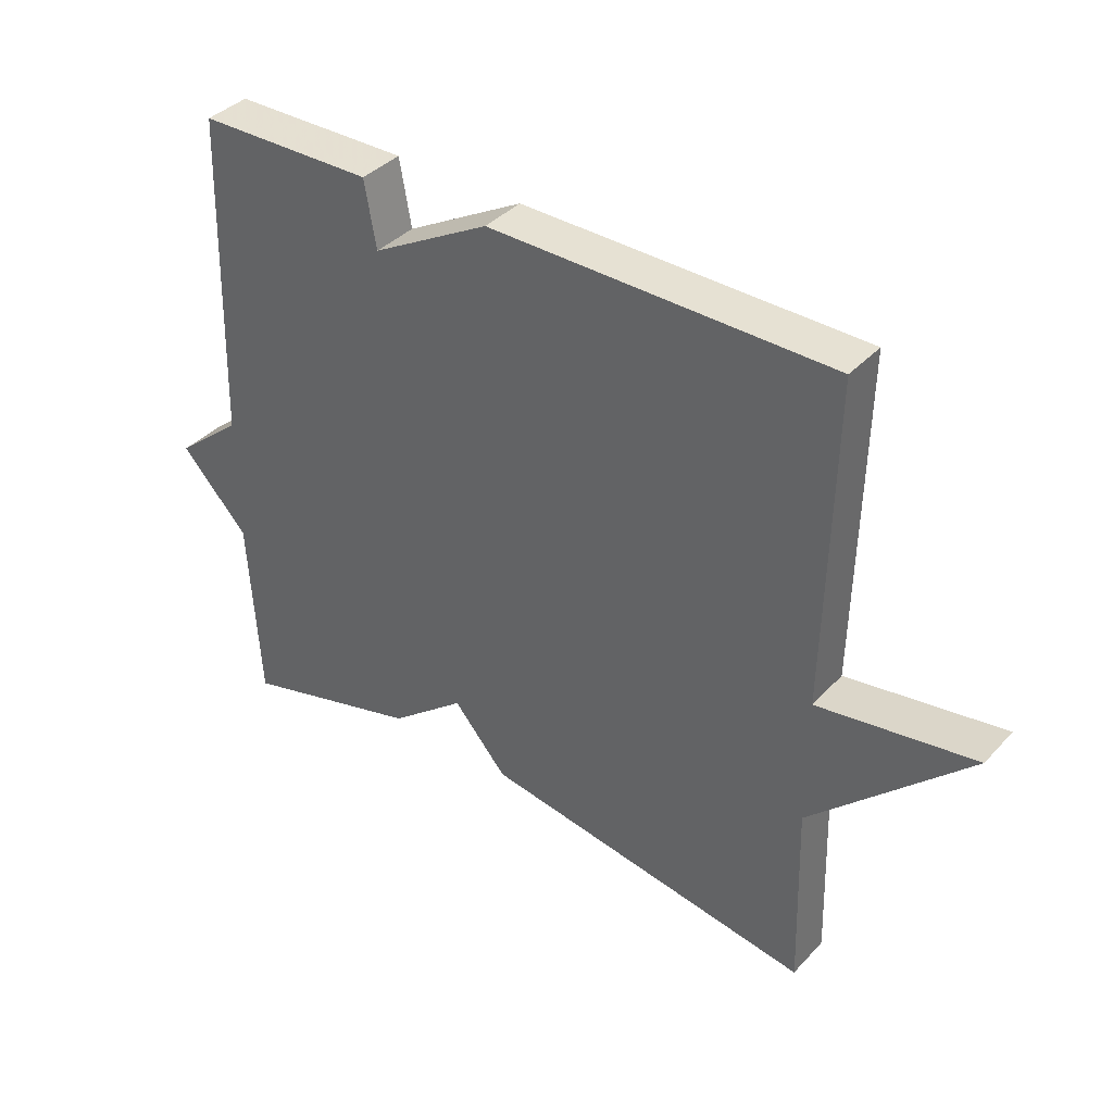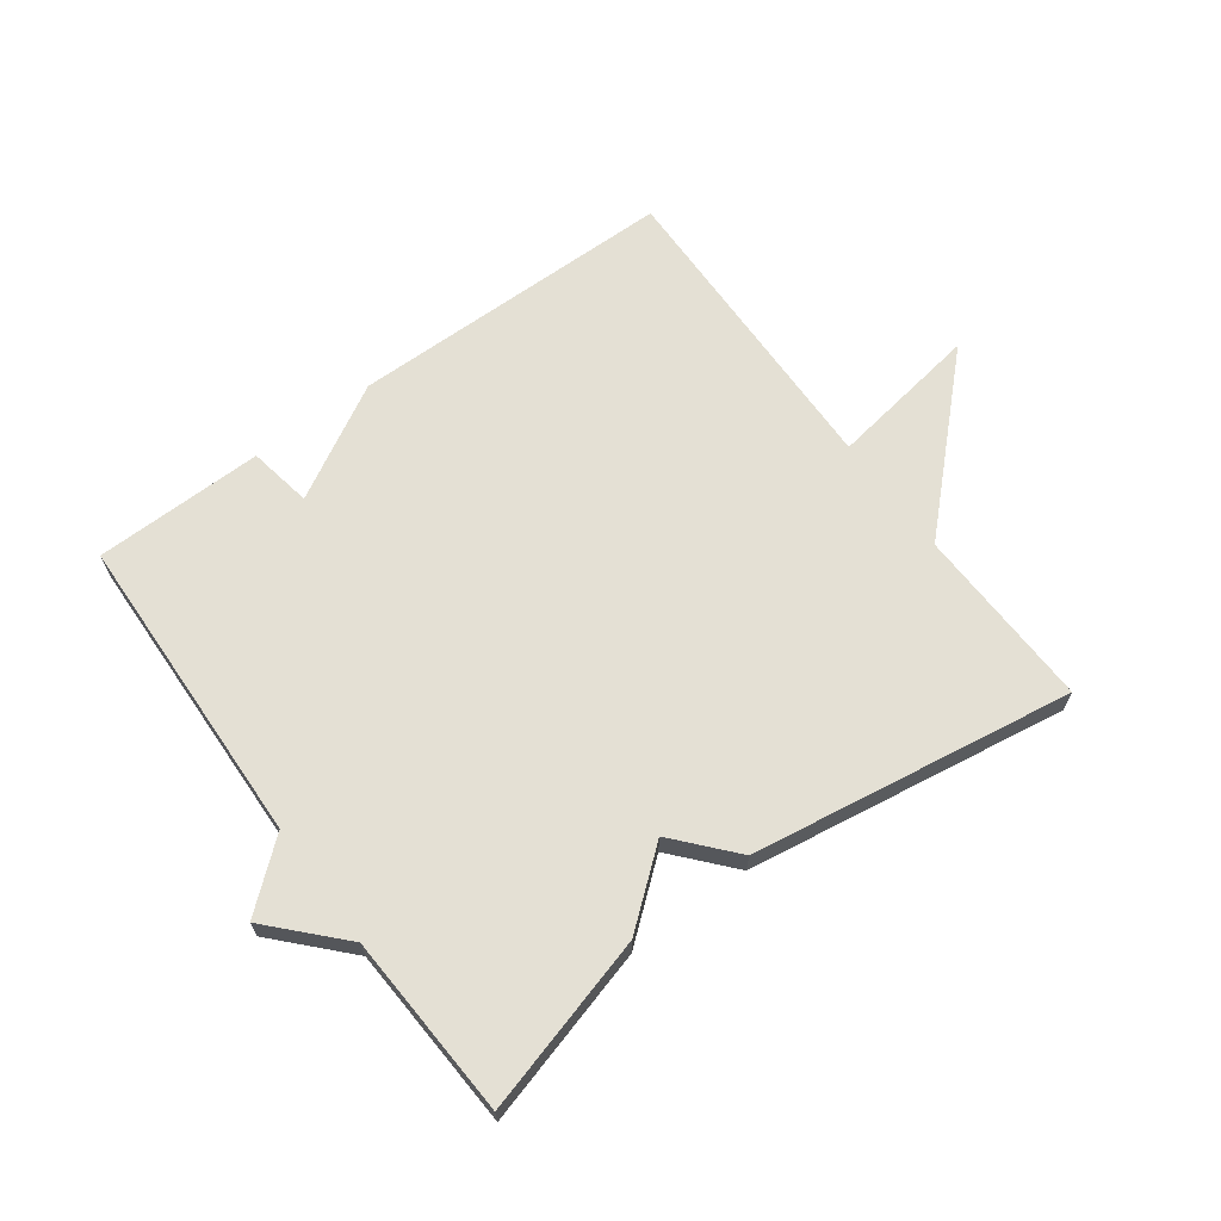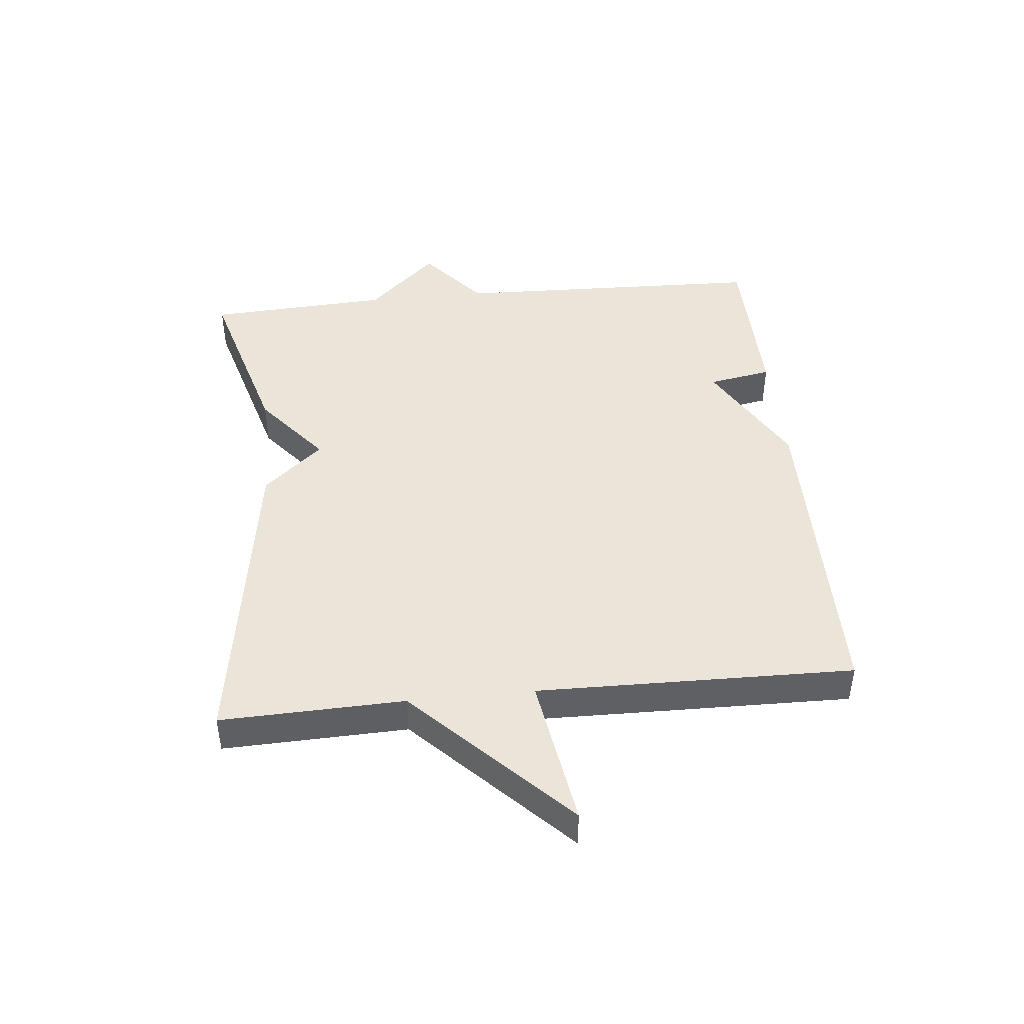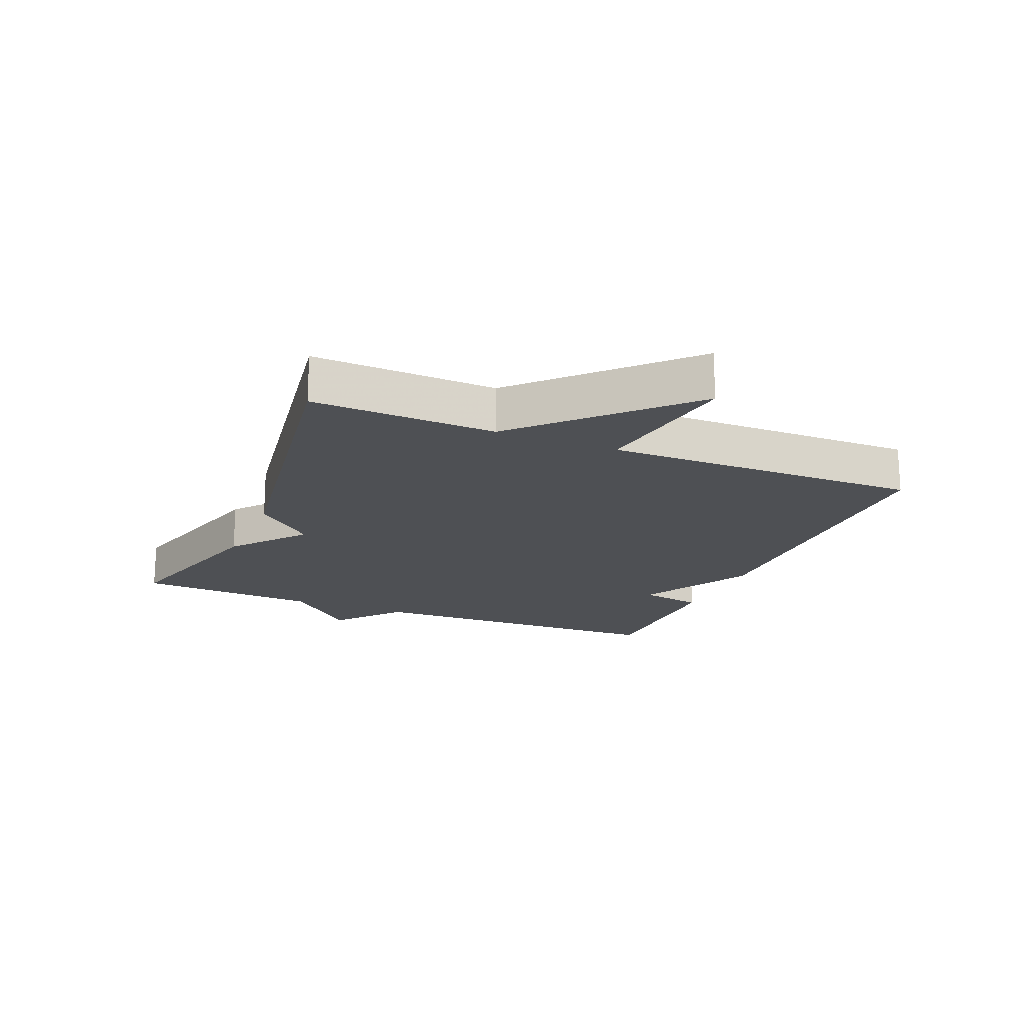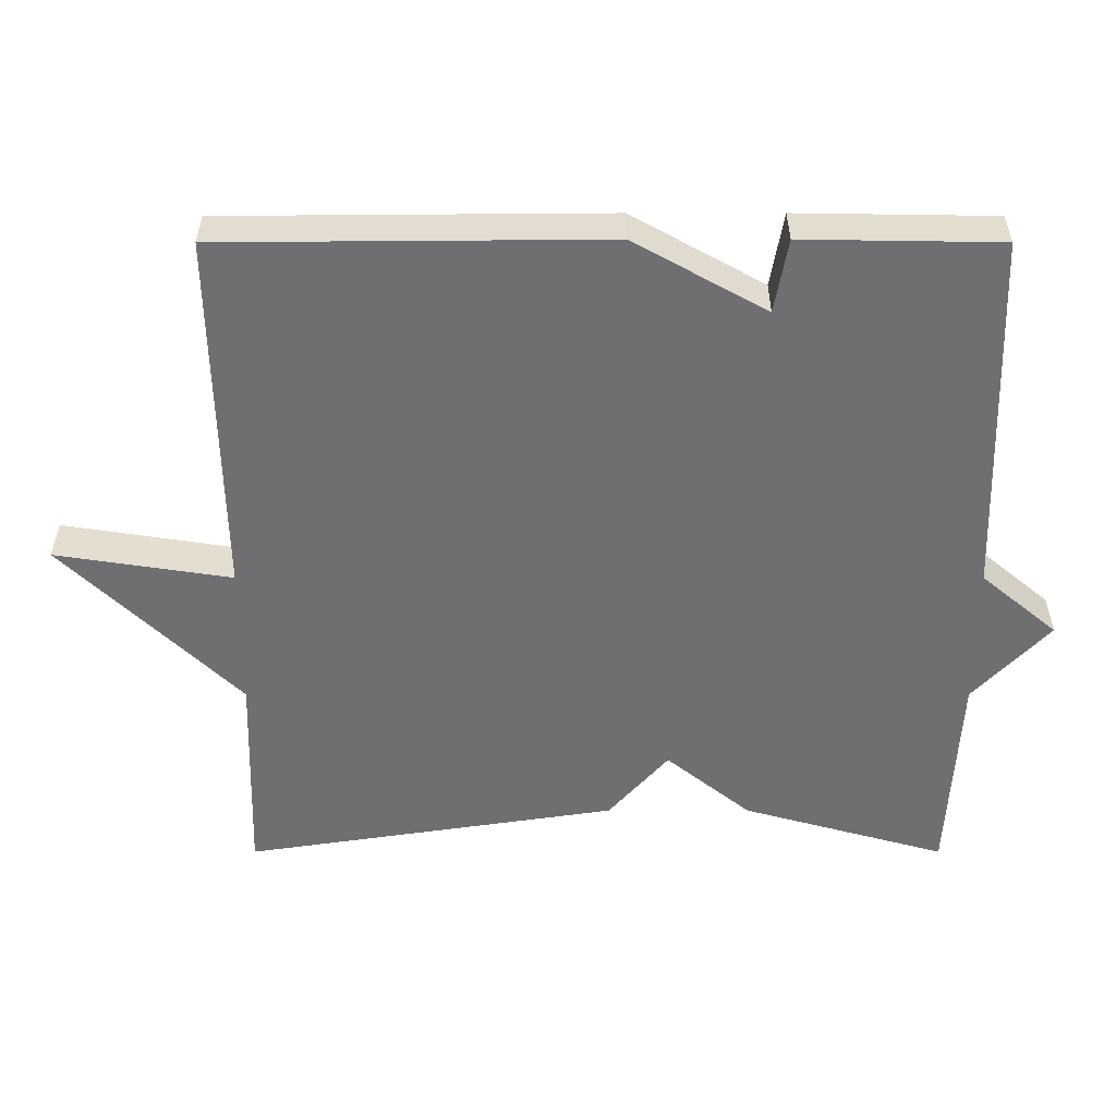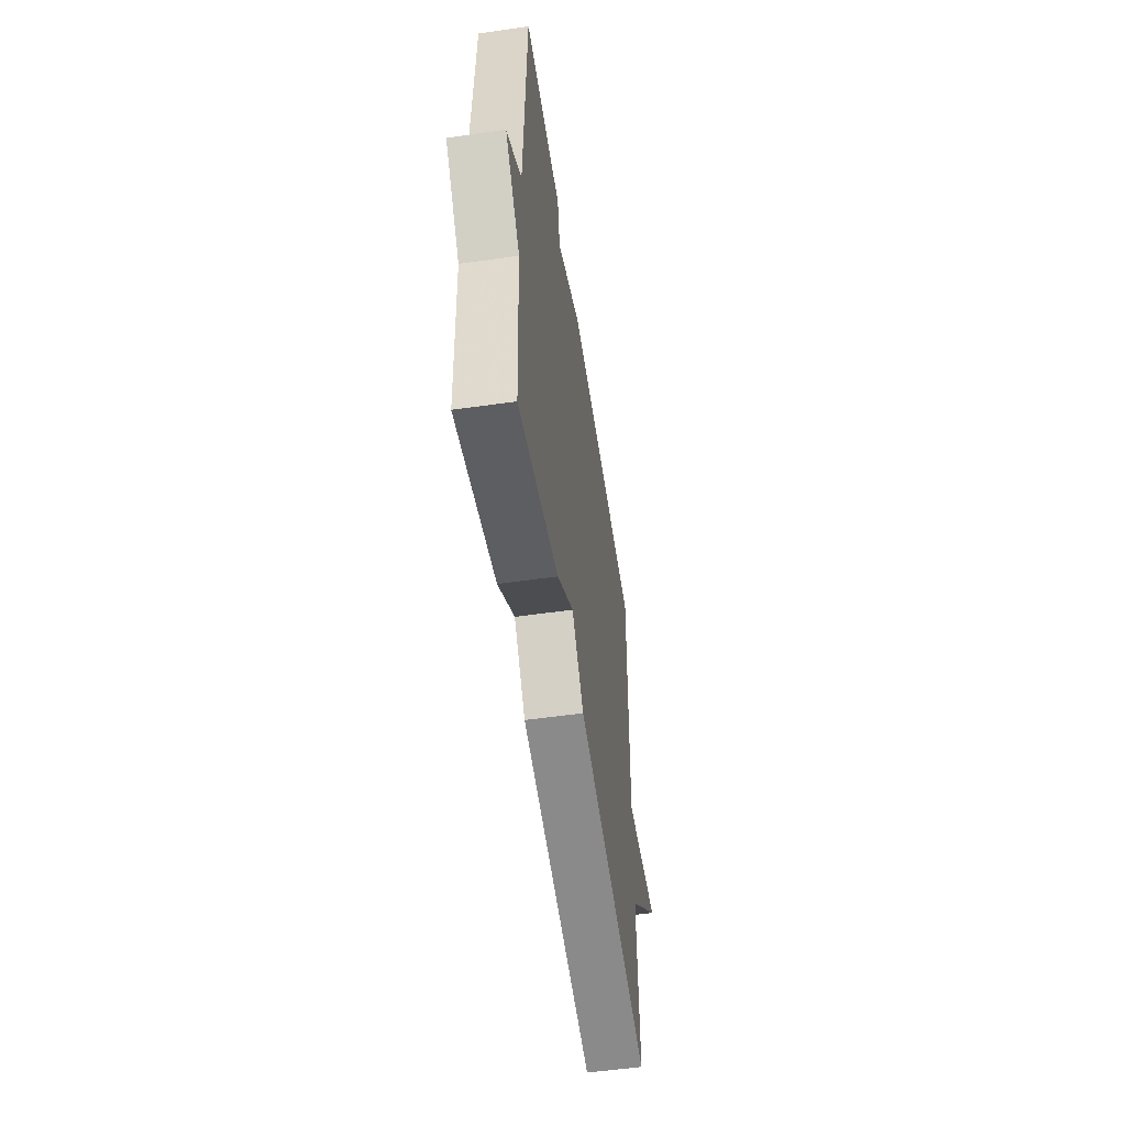
<metadata>
{"format":"obj","ext":"obj","renderer":"f3d","projection":"perspective","resolution":1024,"background":"white","views":[{"elev":38.3,"azim":-142.5,"up":"+Z"},{"elev":66.1,"azim":143.7,"up":"+Y"},{"elev":44.6,"azim":-95.8,"up":"+Y"},{"elev":-18.5,"azim":-112.7,"up":"+Y"},{"elev":35.3,"azim":0.0,"up":"+Z"},{"elev":-55.1,"azim":98.5,"up":"+Z"}]}
</metadata>
<code>
v -0.5 0.07 0.5
v 0.028 0.07 0.504
v 0.21 0.07 0.402
v 0.228 0.07 0.504
v 0.5 0.07 0.5
v 0.516 0.07 -0.006
v 0.621 0.07 -0.094
v 0.516 0.07 -0.206
v 0.5 0.07 -0.5
v 0.217 0.07 -0.42
v 0.1 0.07 -0.325
v 0.017 0.07 -0.42
v -0.5 0.07 -0.5
v -0.491 0.07 -0.206
v -0.734 0.07 0.032
v -0.491 0.07 -0.006
v -0.5 0 0.5
v 0.028 0 0.504
v 0.21 0 0.402
v 0.228 0 0.504
v 0.5 0 0.5
v 0.516 0 -0.006
v 0.621 0 -0.094
v 0.516 0 -0.206
v 0.5 0 -0.5
v 0.217 0 -0.42
v 0.1 0 -0.325
v 0.017 0 -0.42
v -0.5 0 -0.5
v -0.491 0 -0.206
v -0.734 0 0.032
v -0.491 0 -0.006
f 14 15 16
f 11 12 13 14
f 11 14 16
f 8 9 10 11
f 11 16 1
f 8 11 1
f 7 8 1
f 6 7 1
f 3 4 5 6
f 1 2 3 6
f 32 31 30
f 30 29 28 27
f 32 30 27
f 27 26 25 24
f 17 32 27
f 17 27 24
f 17 24 23
f 17 23 22
f 22 21 20 19
f 22 19 18 17
f 1 17 18 2
f 2 18 19 3
f 3 19 20 4
f 4 20 21 5
f 5 21 22 6
f 6 22 23 7
f 7 23 24 8
f 8 24 25 9
f 9 25 26 10
f 10 26 27 11
f 11 27 28 12
f 12 28 29 13
f 13 29 30 14
f 14 30 31 15
f 15 31 32 16
f 16 32 17 1

</code>
